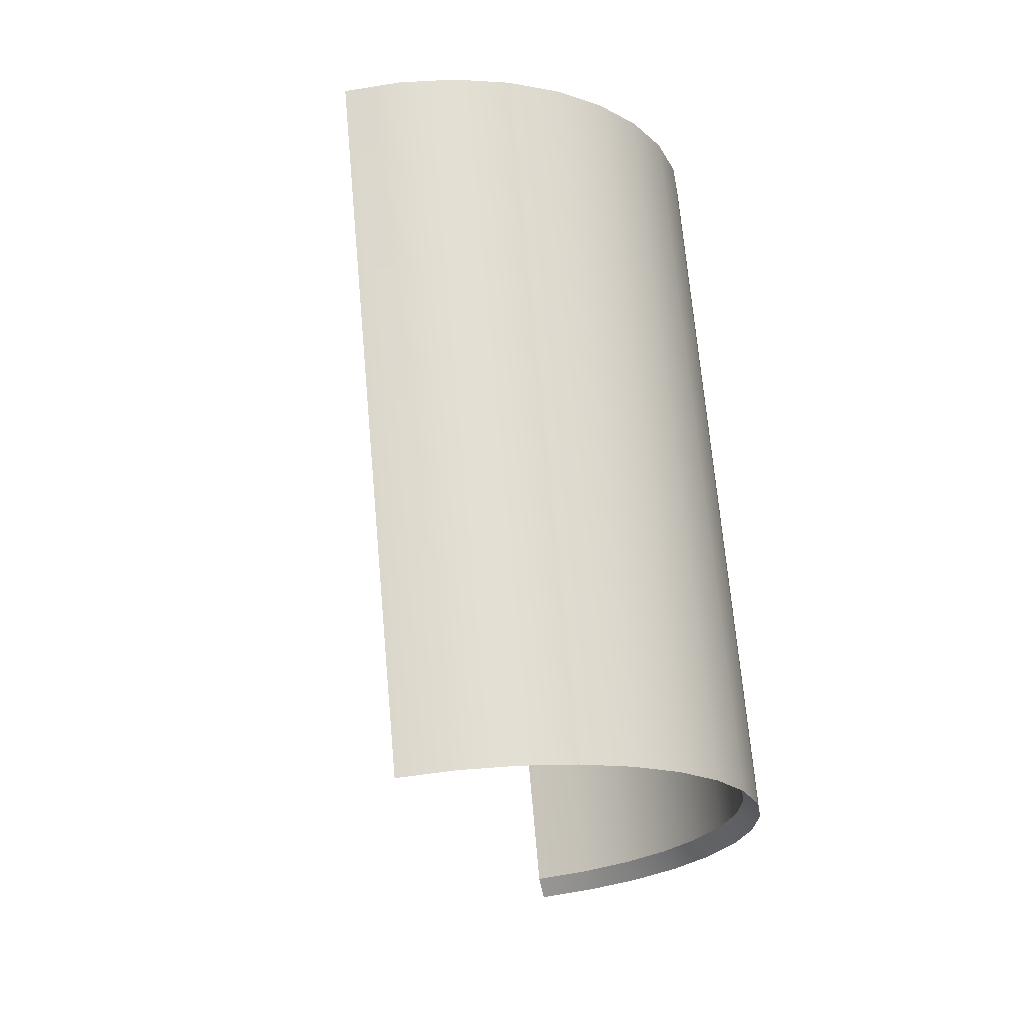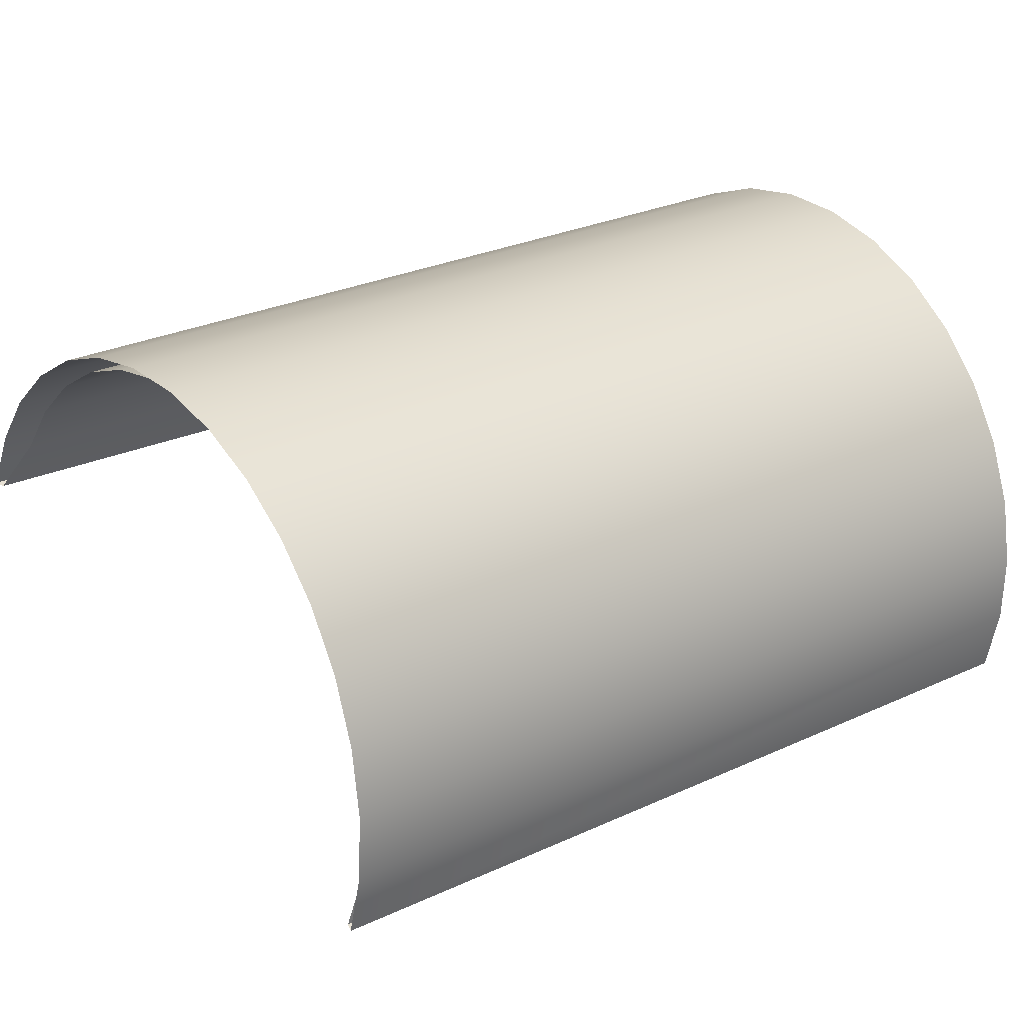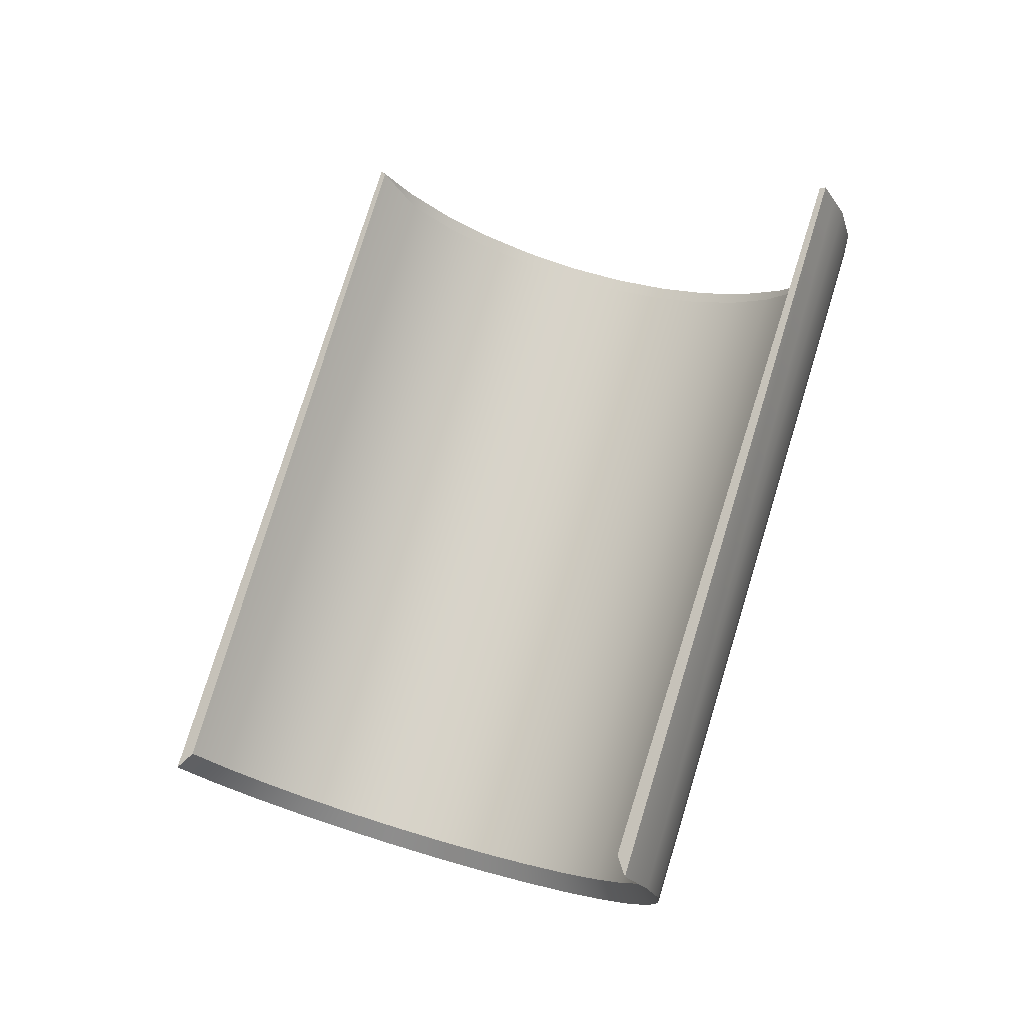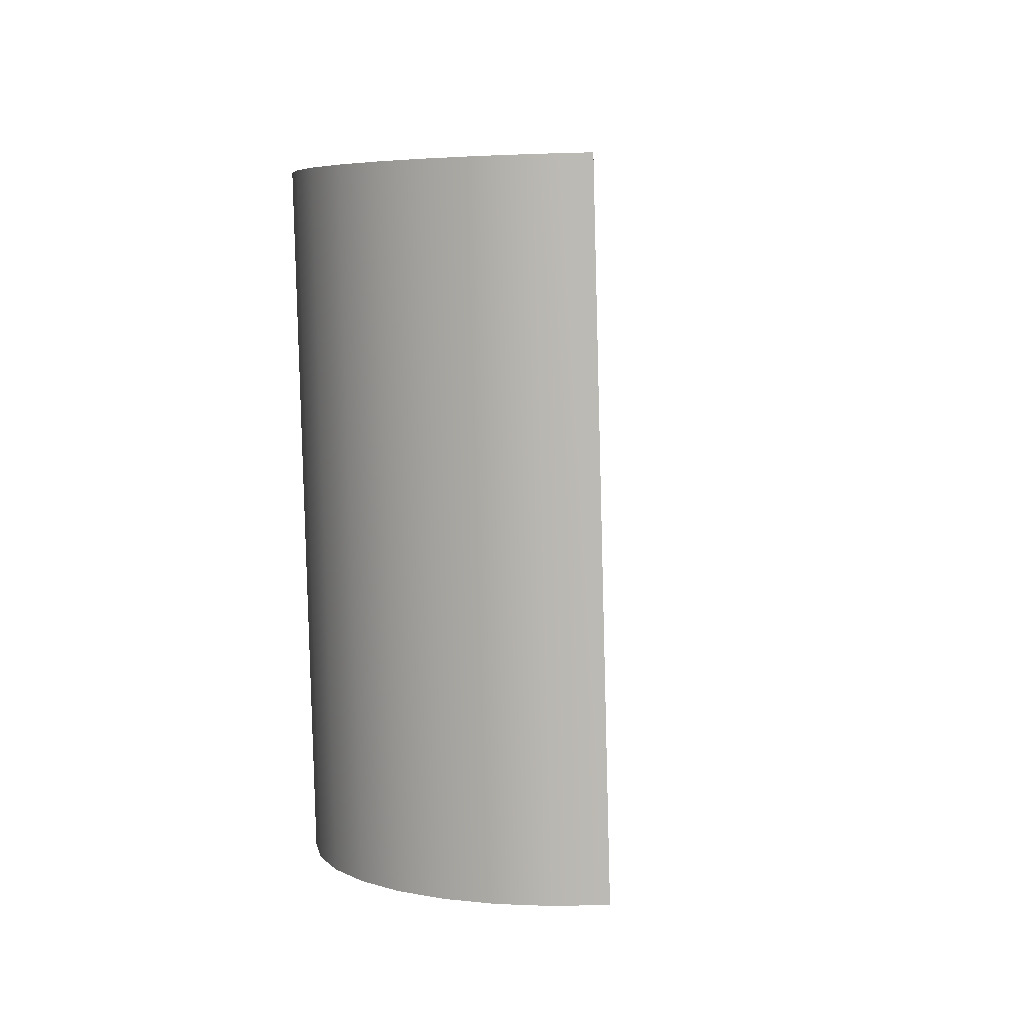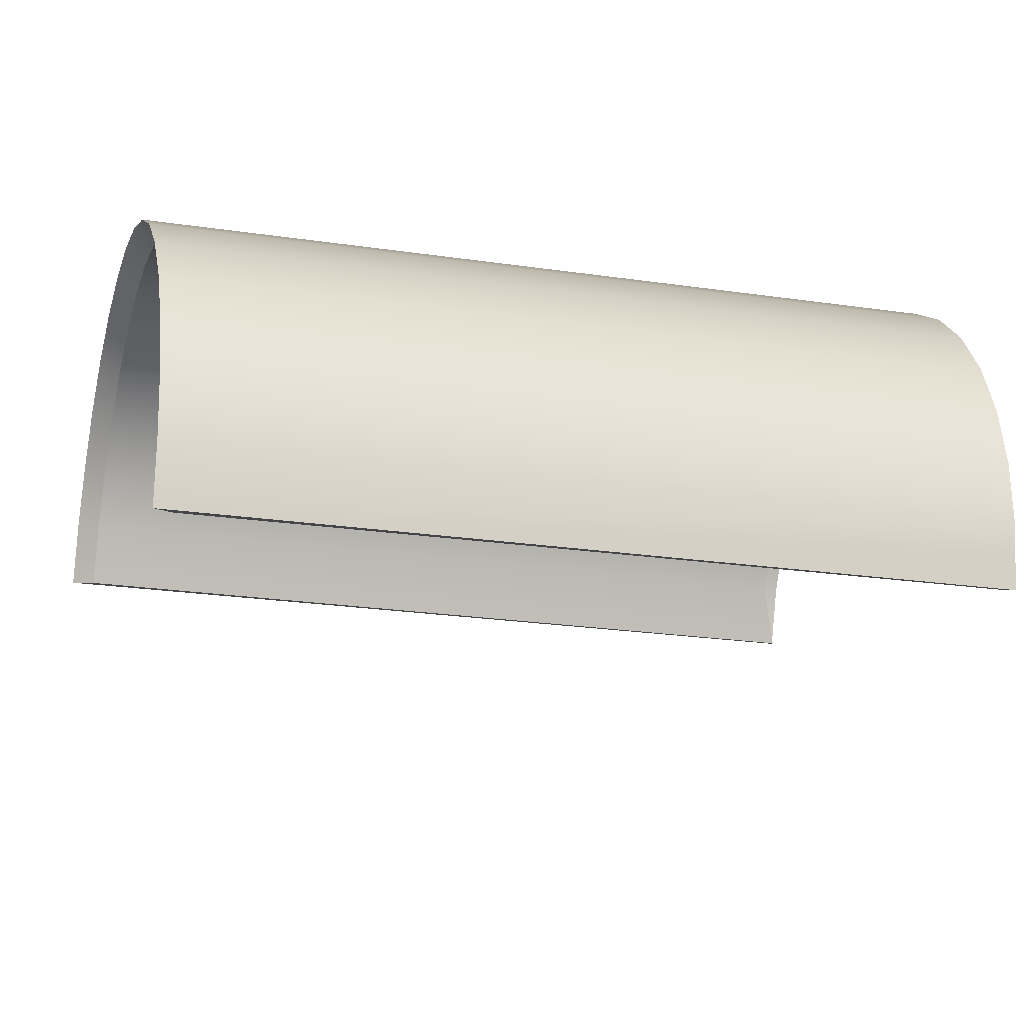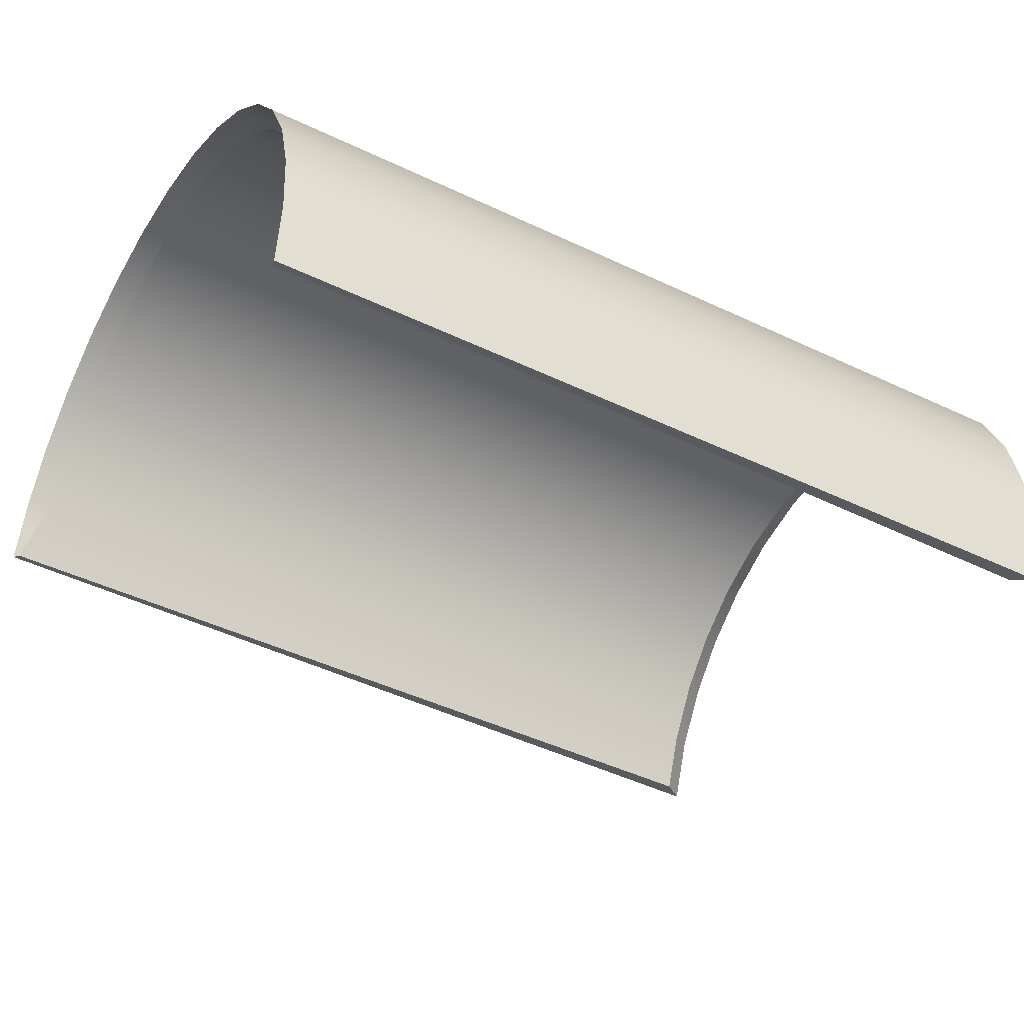
<metadata>
{"format":"obj","ext":"obj","renderer":"f3d","projection":"perspective","resolution":1024,"background":"white","views":[{"elev":-41.0,"azim":68.7,"up":"+Z"},{"elev":5.7,"azim":69.4,"up":"+Y"},{"elev":-24.3,"azim":-6.3,"up":"+Z"},{"elev":25.8,"azim":-130.9,"up":"+Z"},{"elev":28.0,"azim":-84.3,"up":"+Y"},{"elev":-67.1,"azim":78.3,"up":"+Y"}]}
</metadata>
<code>
o Cylinder.001_Cylinder.003
v 1.078 -0.7966 -3.955
v 2.856 -2.111 2.191
v -2.857 2.112 -2.195
v -1.079 0.7974 3.951
v -2.518 2.492 -2.211
v -0.7393 1.177 3.935
v -2.116 2.801 -2.262
v -0.3374 1.487 3.884
v -1.667 3.028 -2.343
v 0.1116 1.714 3.803
v -1.188 3.164 -2.452
v 0.5905 1.85 3.694
v -0.6976 3.204 -2.586
v 1.081 1.889 3.56
v -0.2146 3.146 -2.738
v 1.564 1.831 3.408
v 0.2424 2.992 -2.903
v 2.021 1.677 3.243
v 0.6559 2.748 -3.075
v 2.434 1.434 3.071
v 1.01 2.425 -3.247
v 2.788 1.11 2.899
v 1.291 2.033 -3.412
v 3.069 0.7181 2.734
v 1.488 1.588 -3.564
v 3.267 0.2735 2.582
v 1.594 1.108 -3.697
v 3.373 -0.2069 2.449
v 1.605 0.6101 -3.807
v 3.383 -0.7046 2.339
v 1.519 0.1142 -3.888
v 3.298 -1.2 2.258
v 1.341 -0.3608 -3.938
v 3.12 -1.675 2.208
v 1.024 -0.7567 -3.757
v 2.809 -2.076 2.197
v -2.714 2.006 -2.085
v -1.044 0.772 3.904
v -2.392 2.367 -2.101
v -0.7023 1.118 3.738
v -2.01 2.661 -2.148
v -0.3205 1.412 3.69
v -1.583 2.877 -2.226
v 0.106 1.628 3.613
v -1.128 3.006 -2.33
v 0.561 1.757 3.509
v -0.6627 3.044 -2.456
v 1.027 1.795 3.382
v -0.2039 2.989 -2.601
v 1.486 1.74 3.238
v 0.2303 2.842 -2.758
v 1.92 1.593 3.081
v 0.6231 2.611 -2.921
v 2.313 1.362 2.918
v 0.9595 2.303 -3.084
v 2.649 1.054 2.754
v 1.227 1.931 -3.241
v 2.916 0.6822 2.598
v 1.414 1.509 -3.386
v 3.103 0.2598 2.453
v 1.515 1.052 -3.512
v 3.204 -0.1966 2.326
v 1.524 0.5796 -3.616
v 3.214 -0.6694 2.222
v 1.443 0.1085 -3.694
v 3.133 -1.14 2.145
v 1.274 -0.3427 -3.741
v 2.964 -1.592 2.097
v -0.9089 0.9873 3.943
v -0.5383 1.332 3.909
v -0.1129 1.6 3.844
v 0.351 1.782 3.748
v 0.8356 1.87 3.627
v 1.322 1.86 3.484
v 1.792 1.754 3.325
v 2.227 1.556 3.157
v 2.611 1.272 2.985
v 2.929 0.914 2.817
v 3.168 0.4958 2.658
v 3.32 0.03329 2.515
v 3.378 -0.4557 2.394
v 3.34 -0.9525 2.299
v 3.209 -1.438 2.233
v 2.988 -1.893 2.199
f 3 4 69 6 5
f 7 8 71 10 9
f 9 10 72 12 11
f 11 12 73 14 13
f 13 14 74 16 15
f 17 18 76 20 19
f 19 20 77 22 21
f 21 22 78 24 23
f 23 24 79 26 25
f 27 28 81 30 29
f 29 30 82 32 31
f 31 32 83 34 33
f 33 34 84 2 1
f 37 38 40 39
f 39 40 42 41
f 41 42 44 43
f 43 44 46 45
f 45 46 48 47
f 47 48 50 49
f 49 50 52 51
f 51 52 54 53
f 53 54 56 55
f 55 56 58 57
f 57 58 60 59
f 59 60 62 61
f 61 62 64 63
f 63 64 66 65
f 65 66 68 67
f 67 68 36 35
f 3 37 38 4
f 5 39 37 3
f 7 41 39 5
f 9 43 41 7
f 11 45 43 9
f 13 47 45 11
f 15 49 47 13
f 17 51 49 15
f 19 53 51 17
f 21 55 53 19
f 23 57 55 21
f 25 59 57 23
f 27 61 59 25
f 29 63 61 27
f 31 65 63 29
f 33 67 65 31
f 1 35 67 33
f 2 36 35 1
f 5 6 70 8 7
f 15 16 75 18 17
f 25 26 80 28 27

</code>
